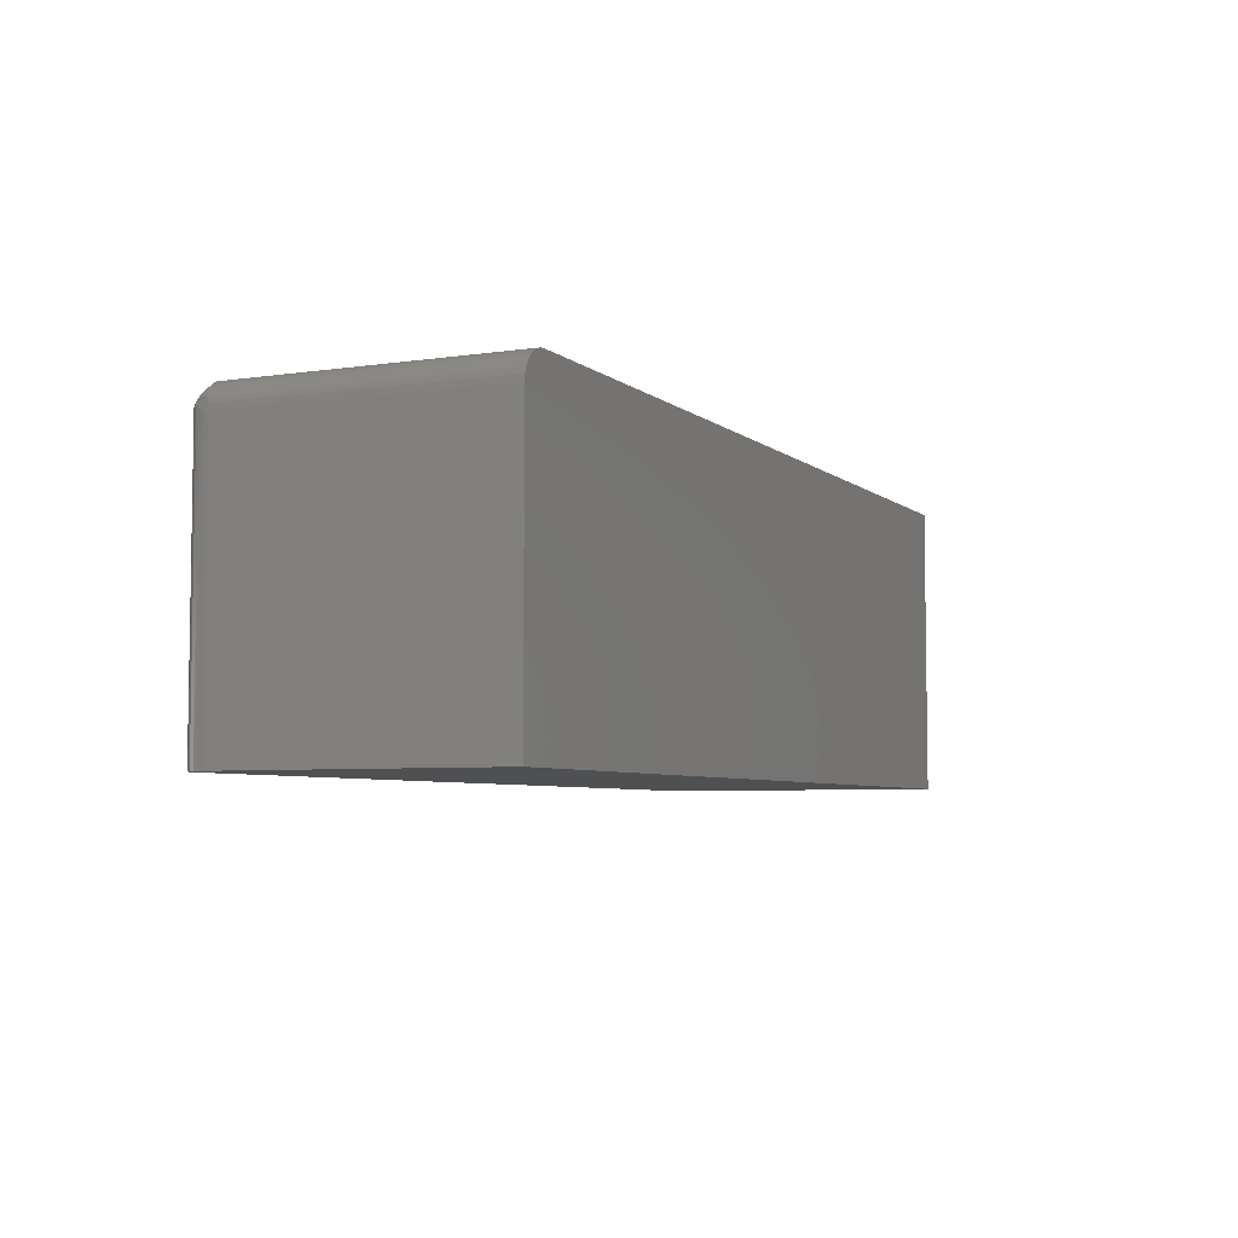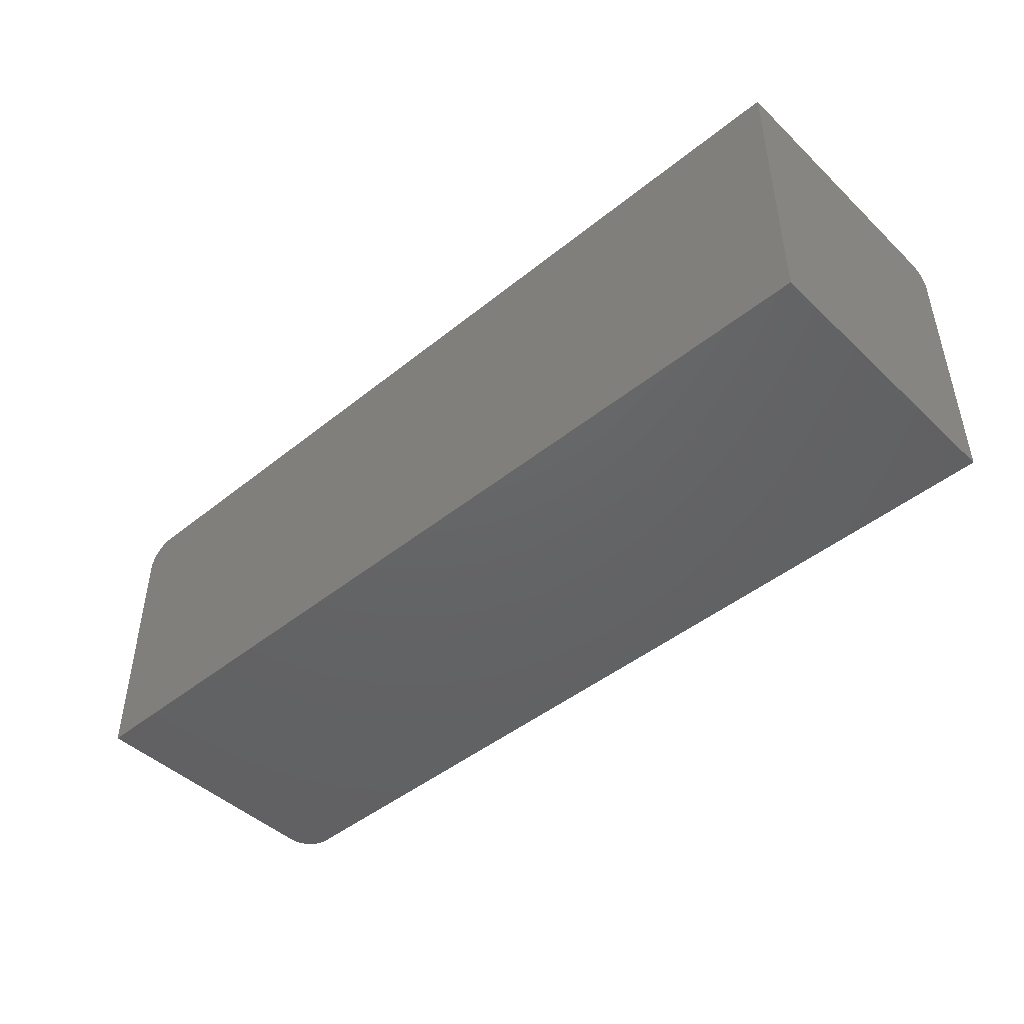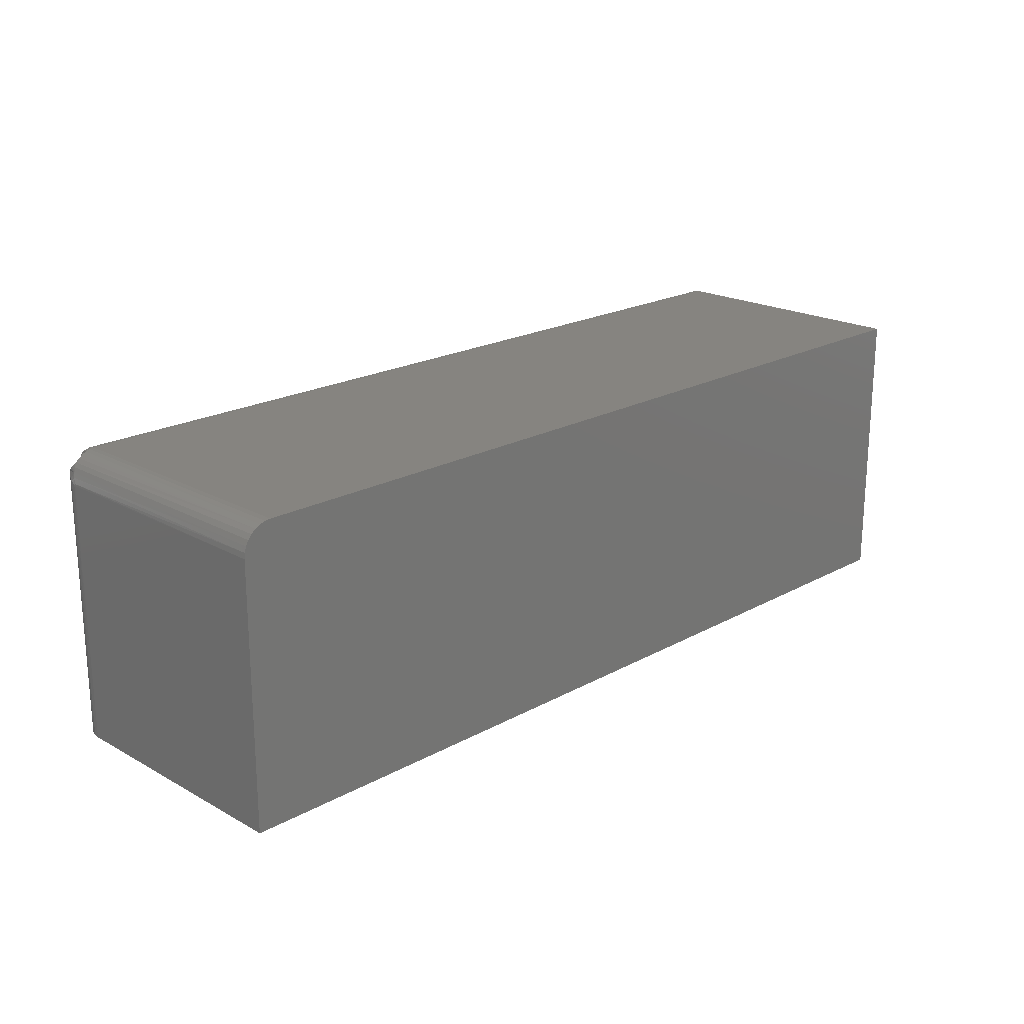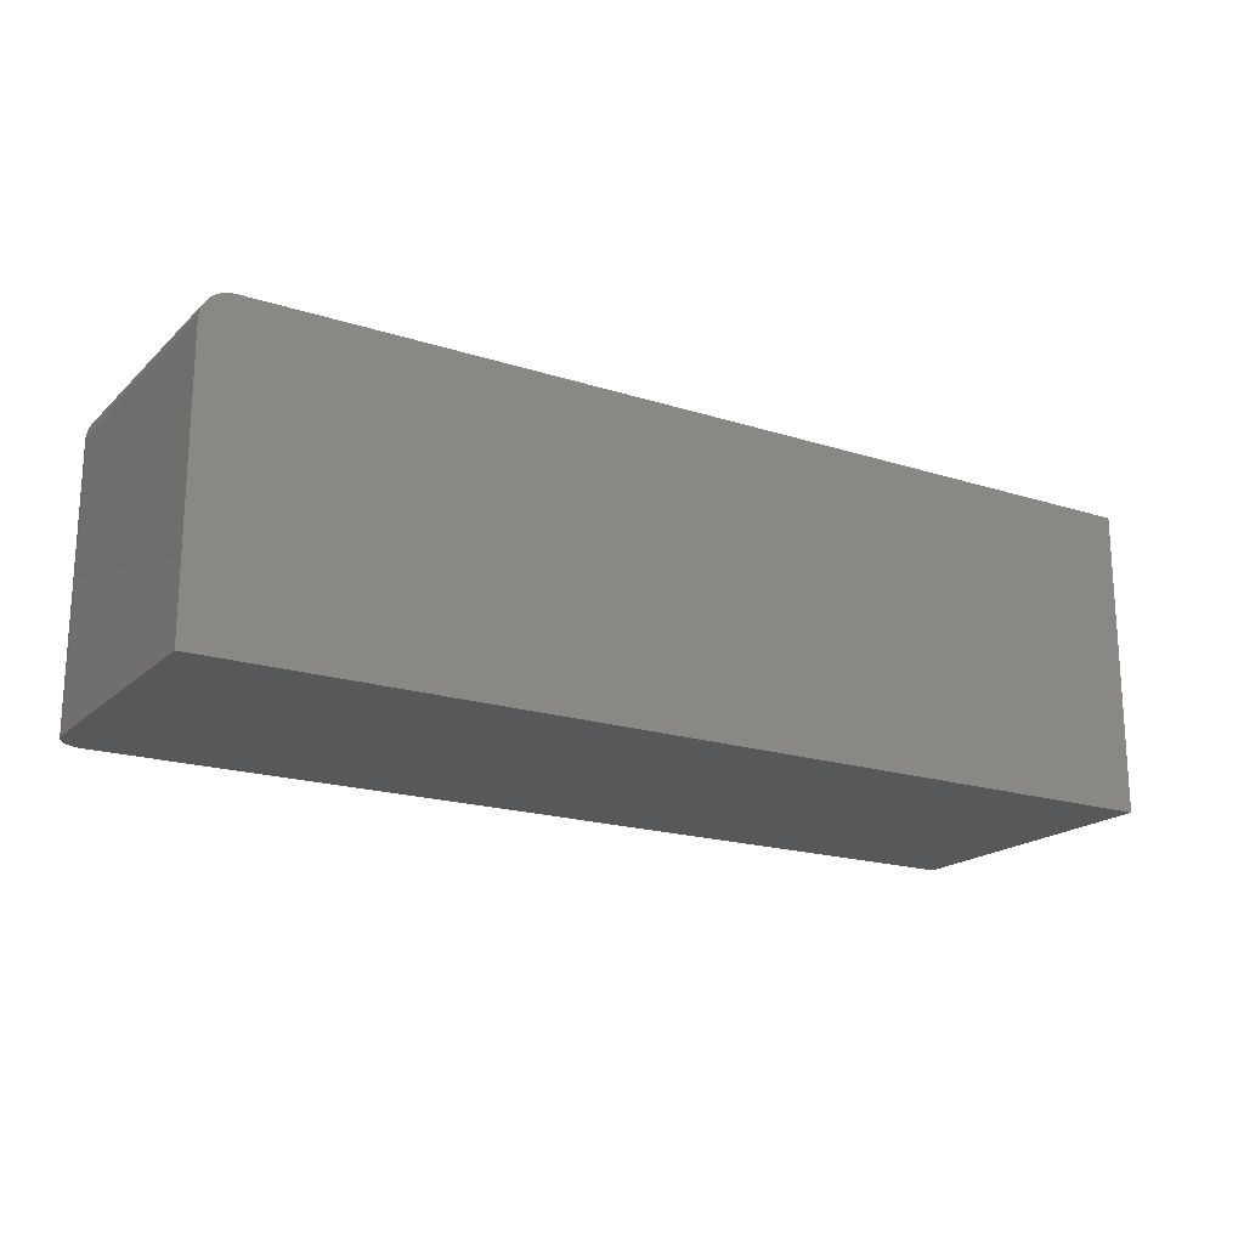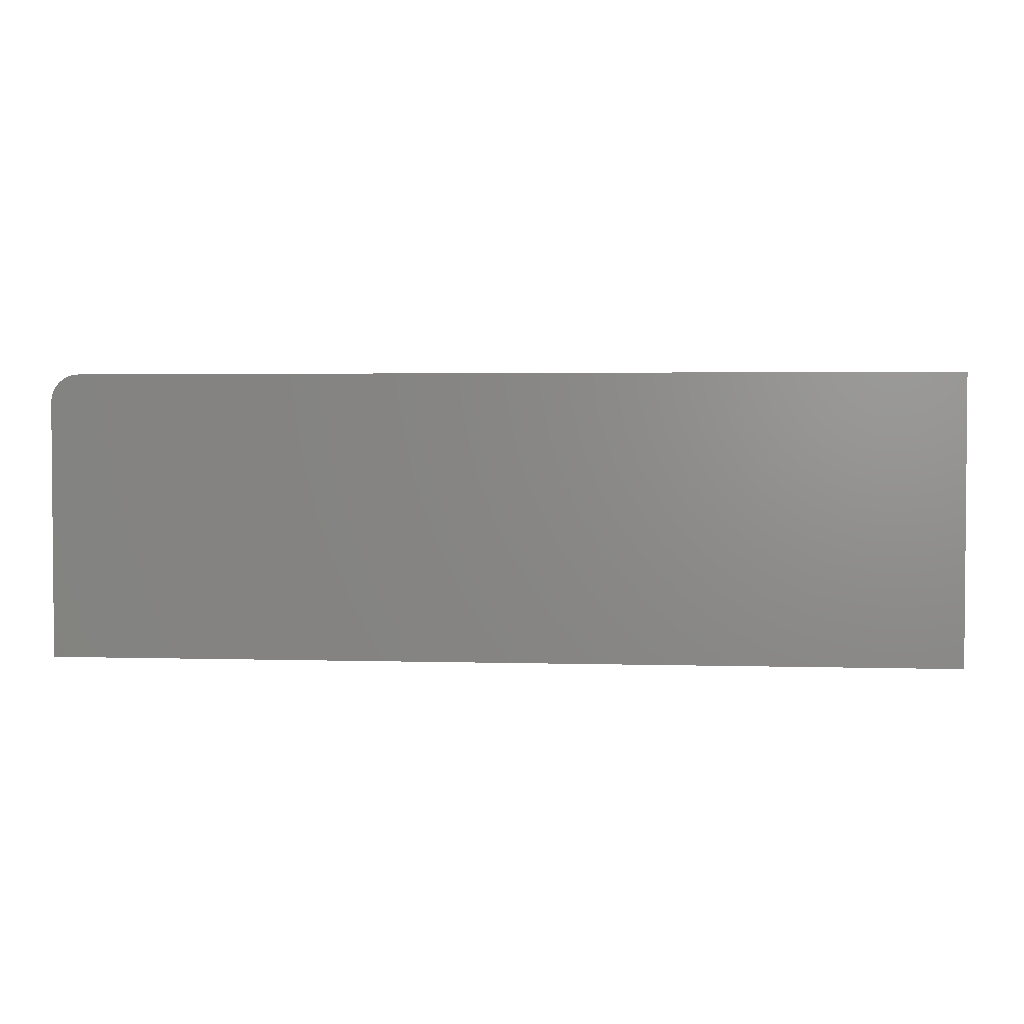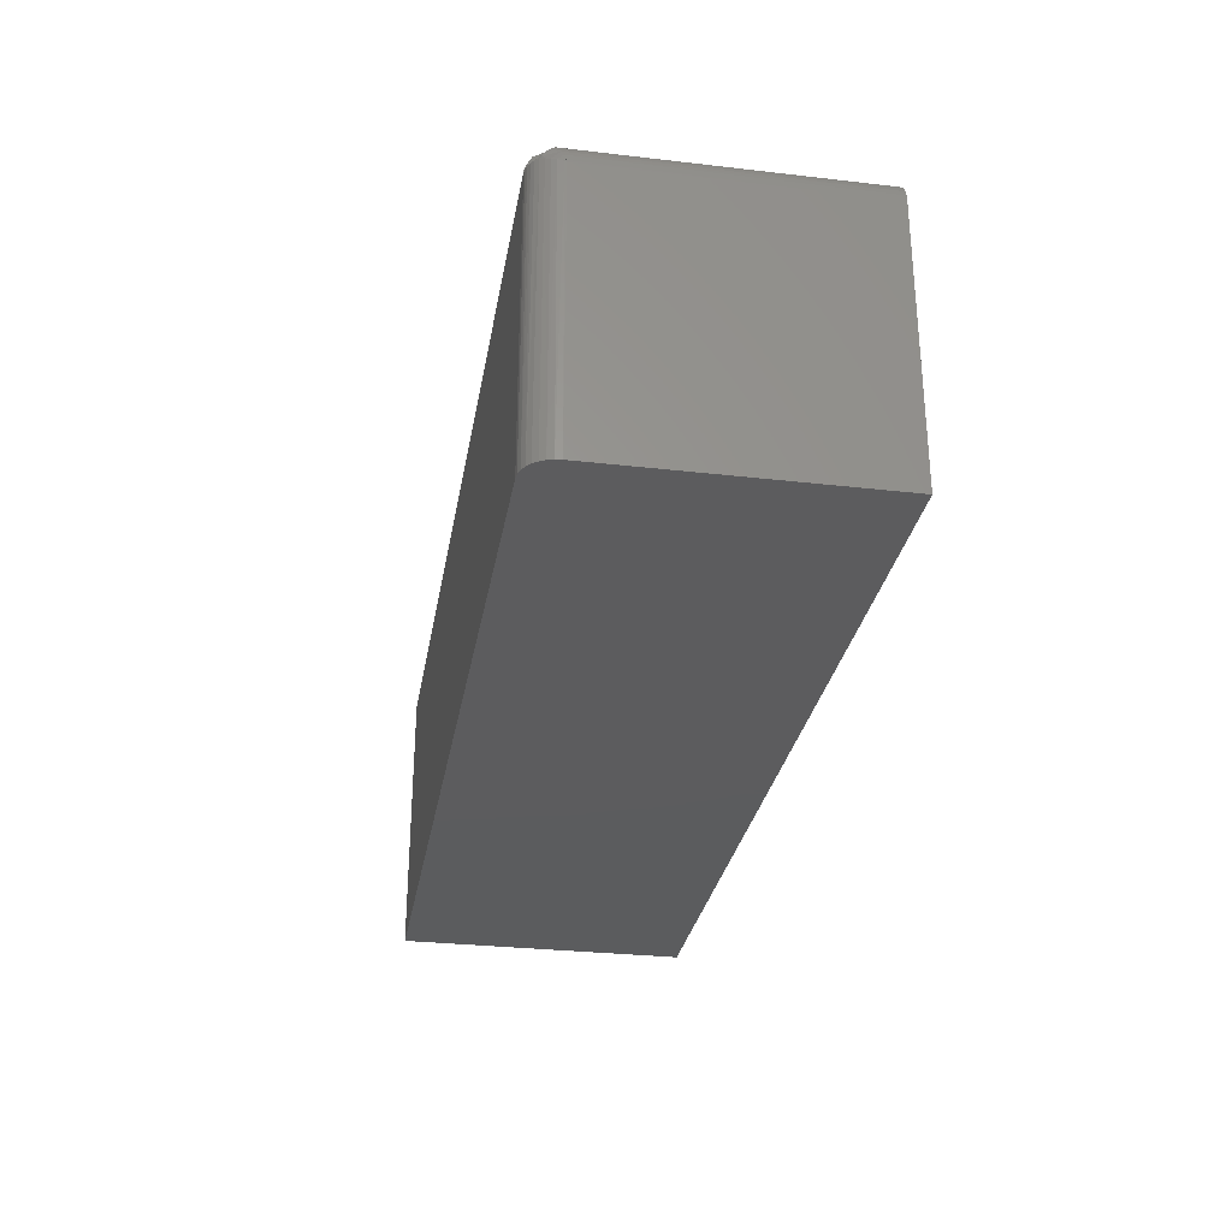
<metadata>
{"format":"stl","ext":"stl","renderer":"f3d","projection":"perspective","resolution":1024,"background":"white","views":[{"elev":-5.5,"azim":115.0,"up":"+Z"},{"elev":-45.7,"azim":-137.2,"up":"+Z"},{"elev":20.4,"azim":135.0,"up":"+Z"},{"elev":-18.9,"azim":148.7,"up":"+Z"},{"elev":2.6,"azim":-174.0,"up":"+Z"},{"elev":-29.4,"azim":80.3,"up":"+Z"}]}
</metadata>
<code>
# stl→obj: 65 verts, 126 faces
v -0.02344 -0.1016 0.2368
v -0.75 -0.1016 0.2368
v -0.02344 -0.1046 0.2365
v -0.75 -0.1046 0.2365
v -0.02344 -0.1075 0.2357
v -0.75 -0.1075 0.2357
v -0.02344 -0.1102 0.2342
v -0.75 -0.1102 0.2342
v -0.02344 -0.1126 0.2323
v -0.75 -0.1126 0.2323
v -0.02344 -0.1146 0.2299
v -0.75 -0.1146 0.2299
v -0.02344 -0.116 0.2272
v -0.75 -0.116 0.2272
v -0.02344 -0.1169 0.2243
v -0.75 -0.1169 0.2243
v -0.02344 -0.1172 0.2212
v -0.75 -0.1172 0.2212
v -0.75 -0.1172 0
v -0.02344 -0.1172 -4.449e-17
v -0.02344 0.1172 0.2368
v -0.75 0.1172 0.2368
v 1.041e-17 -0.09375 -4.592e-17
v 0 0.1172 -4.592e-17
v 2.348e-17 -0.09375 0.2134
v 1.307e-17 0.1172 0.2134
v -0.01887 0.1172 0.2364
v -0.01447 0.1172 0.2351
v -0.01042 0.1172 0.2329
v -0.006865 0.1172 0.23
v -0.00395 0.1172 0.2264
v -0.001784 0.1172 0.2224
v -0.0004503 0.1172 0.218
v -0.75 0.1172 0
v -0.0004503 -0.09832 -4.59e-17
v -0.001784 -0.1027 -4.582e-17
v -0.00395 -0.1068 -4.568e-17
v -0.006865 -0.1103 -4.55e-17
v -0.01042 -0.1132 -4.529e-17
v -0.01447 -0.1154 -4.504e-17
v -0.01887 -0.1167 -4.477e-17
v -4.752e-05 -0.09524 0.2139
v -0.0007579 -0.09966 0.2154
v -0.002029 -0.1033 0.2166
v -0.003876 -0.1067 0.2177
v -0.00625 -0.1097 0.2187
v -0.009091 -0.1123 0.2196
v -0.01231 -0.1144 0.2203
v -0.01584 -0.1159 0.2208
v -0.01959 -0.1169 0.2211
v -4.752e-05 -0.09425 0.2149
v -0.01231 -0.1006 0.234
v -0.009091 -0.09993 0.2319
v -0.00625 -0.09906 0.2293
v -0.003876 -0.09805 0.2263
v -0.002029 -0.09693 0.2229
v -0.0007579 -0.09572 0.2193
v -0.01959 -0.1015 0.2365
v -0.01584 -0.1011 0.2356
v -0.004641 -0.1051 0.2248
v -0.004823 -0.1069 0.2229
v -0.004823 -0.1032 0.2265
v -0.005364 -0.1012 0.2281
v -0.005364 -0.1084 0.2208
v -0.02017 -0.1124 0.2321
f 1 2 3
f 3 2 4
f 3 4 5
f 5 4 6
f 5 6 7
f 7 6 8
f 7 8 9
f 9 8 10
f 9 10 11
f 11 10 12
f 11 12 13
f 13 12 14
f 13 14 15
f 15 14 16
f 15 16 17
f 17 16 18
f 19 20 18
f 18 20 17
f 1 21 2
f 2 21 22
f 23 24 25
f 25 24 26
f 27 28 21
f 22 21 28
f 22 28 29
f 22 29 30
f 22 30 31
f 22 31 32
f 22 32 33
f 22 33 26
f 22 26 24
f 22 24 34
f 23 35 36
f 24 23 36
f 24 36 37
f 24 37 38
f 24 38 39
f 24 39 40
f 24 40 41
f 24 41 20
f 24 20 19
f 24 19 34
f 23 42 35
f 23 25 42
f 42 43 35
f 36 35 43
f 36 43 44
f 36 44 45
f 36 45 37
f 37 45 46
f 39 47 48
f 39 48 40
f 48 49 40
f 41 40 49
f 47 39 46
f 46 39 38
f 46 38 37
f 17 20 50
f 50 20 41
f 50 41 49
f 26 51 25
f 26 33 51
f 28 52 29
f 52 53 29
f 29 53 54
f 29 54 30
f 30 54 55
f 30 55 31
f 31 55 56
f 31 56 32
f 32 56 57
f 32 57 33
f 33 57 51
f 21 1 27
f 27 1 58
f 27 58 28
f 28 58 59
f 28 59 52
f 51 57 25
f 57 42 25
f 44 57 56
f 43 57 44
f 42 57 43
f 49 52 59
f 48 52 49
f 56 60 61
f 56 62 60
f 62 56 55
f 55 63 62
f 55 54 63
f 63 54 53
f 53 52 63
f 47 46 64
f 47 64 61
f 47 61 60
f 47 60 62
f 47 62 63
f 47 63 52
f 47 52 48
f 58 1 3
f 58 3 5
f 58 5 7
f 58 7 65
f 58 65 59
f 65 7 9
f 65 9 11
f 65 11 13
f 65 13 15
f 65 15 17
f 65 17 50
f 65 50 49
f 65 49 59
f 64 46 45
f 64 45 44
f 64 44 56
f 64 56 61
f 2 22 14
f 34 19 18
f 34 18 16
f 34 16 14
f 34 14 22
f 4 2 14
f 4 14 12
f 4 12 10
f 4 10 8
f 4 8 6

</code>
